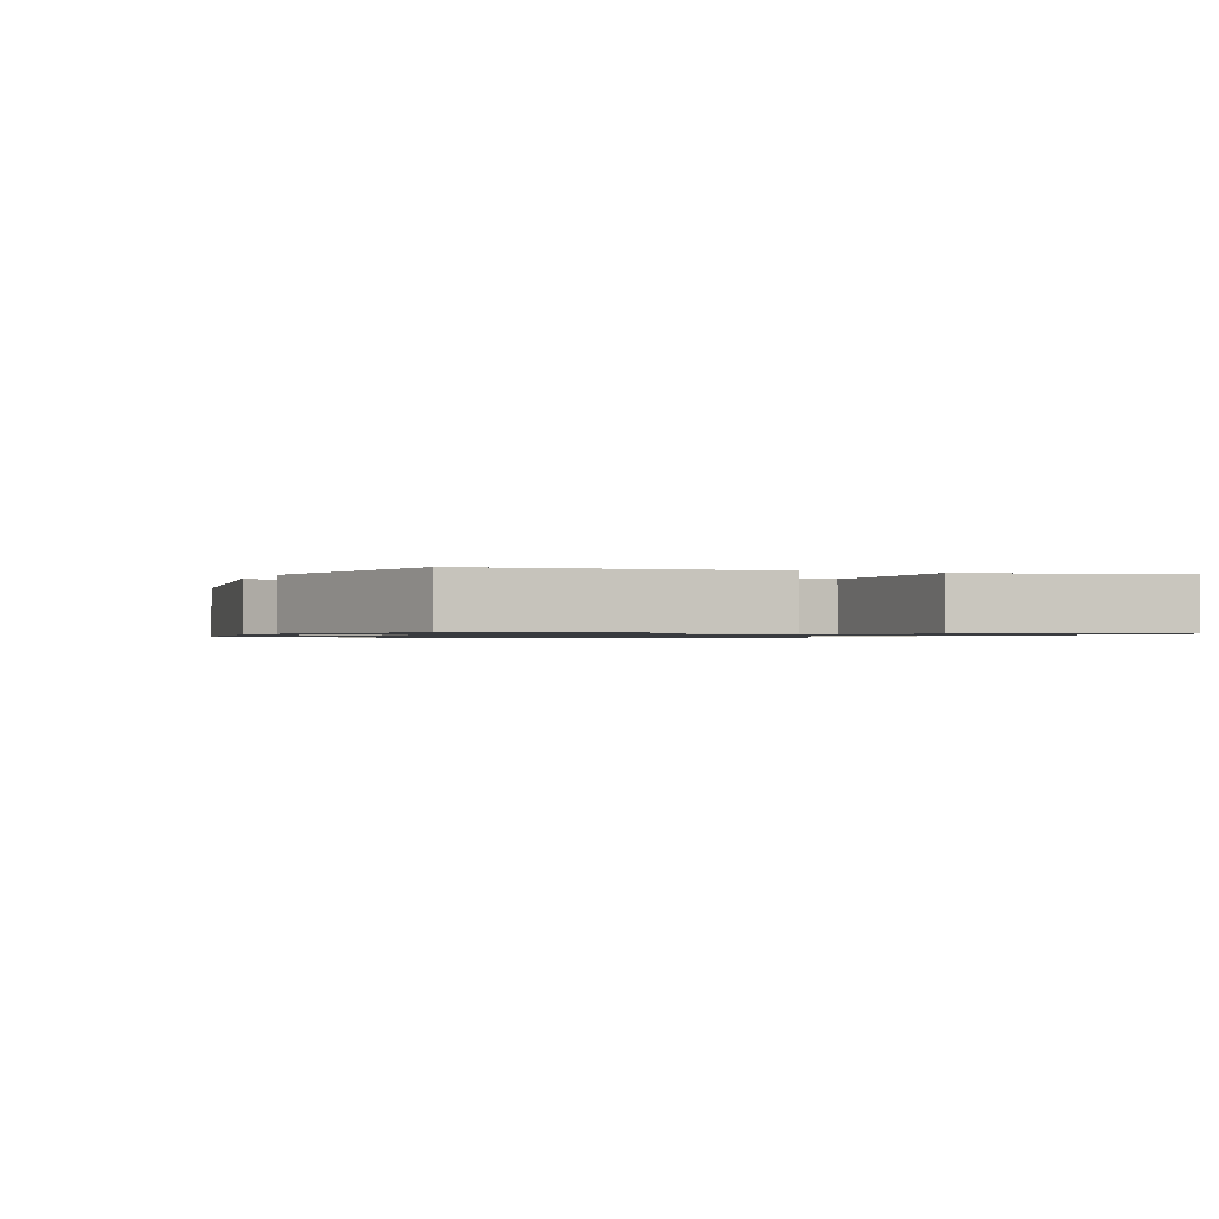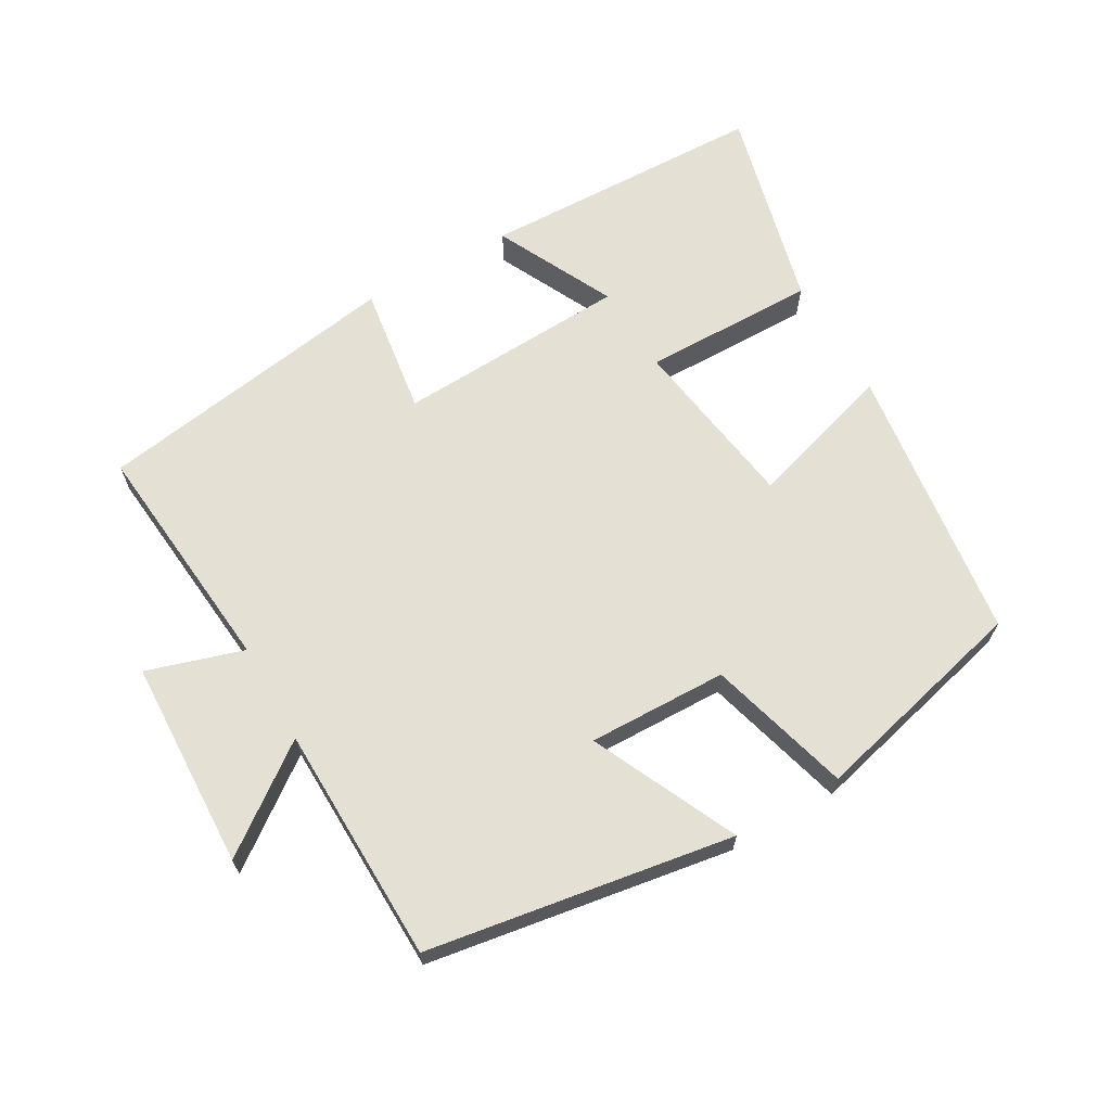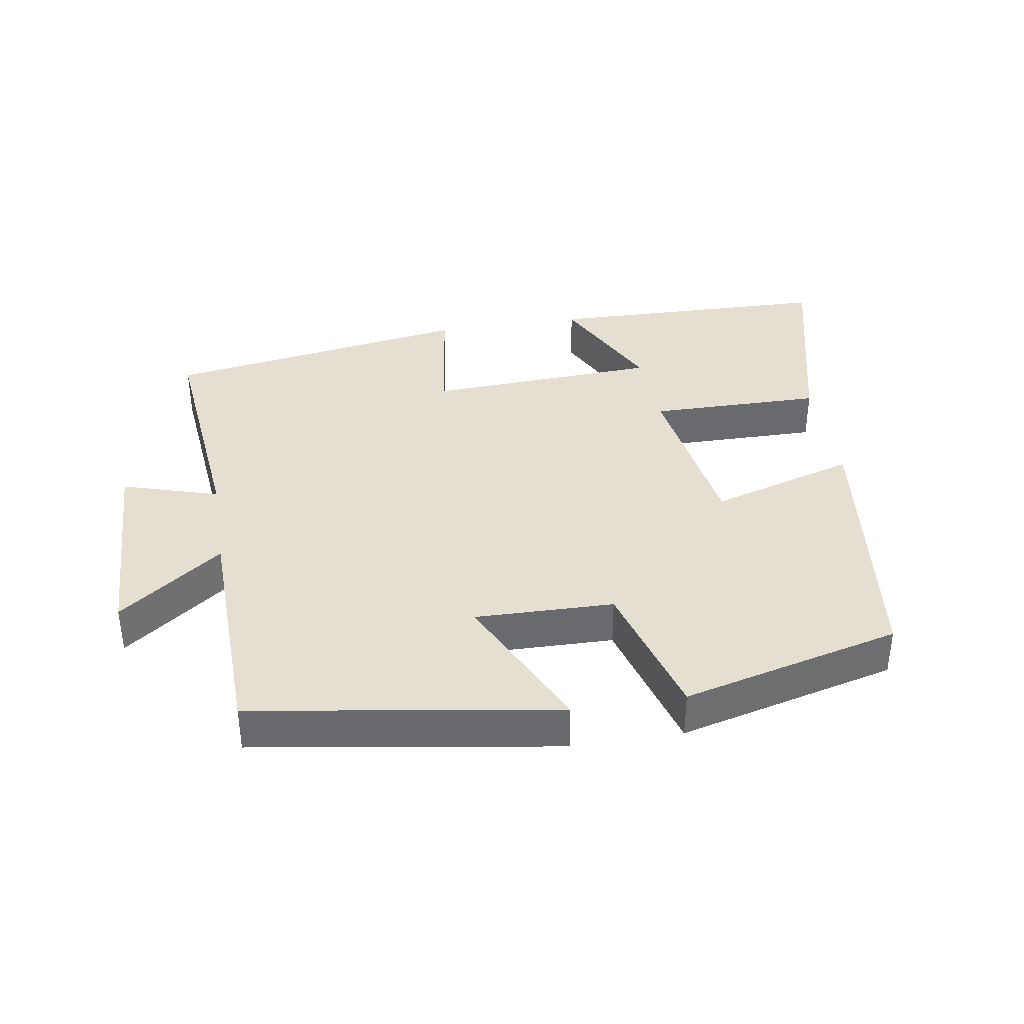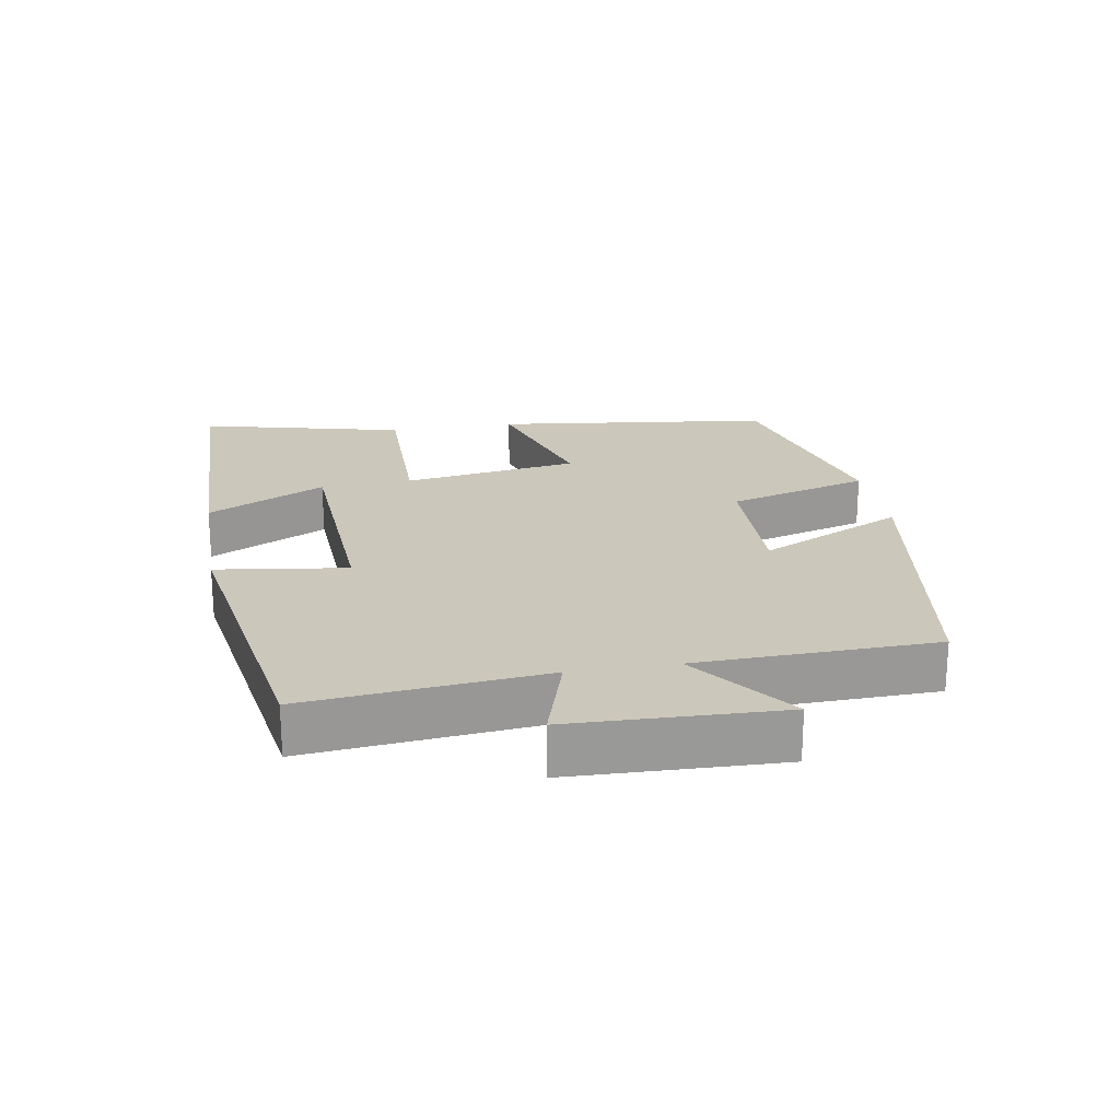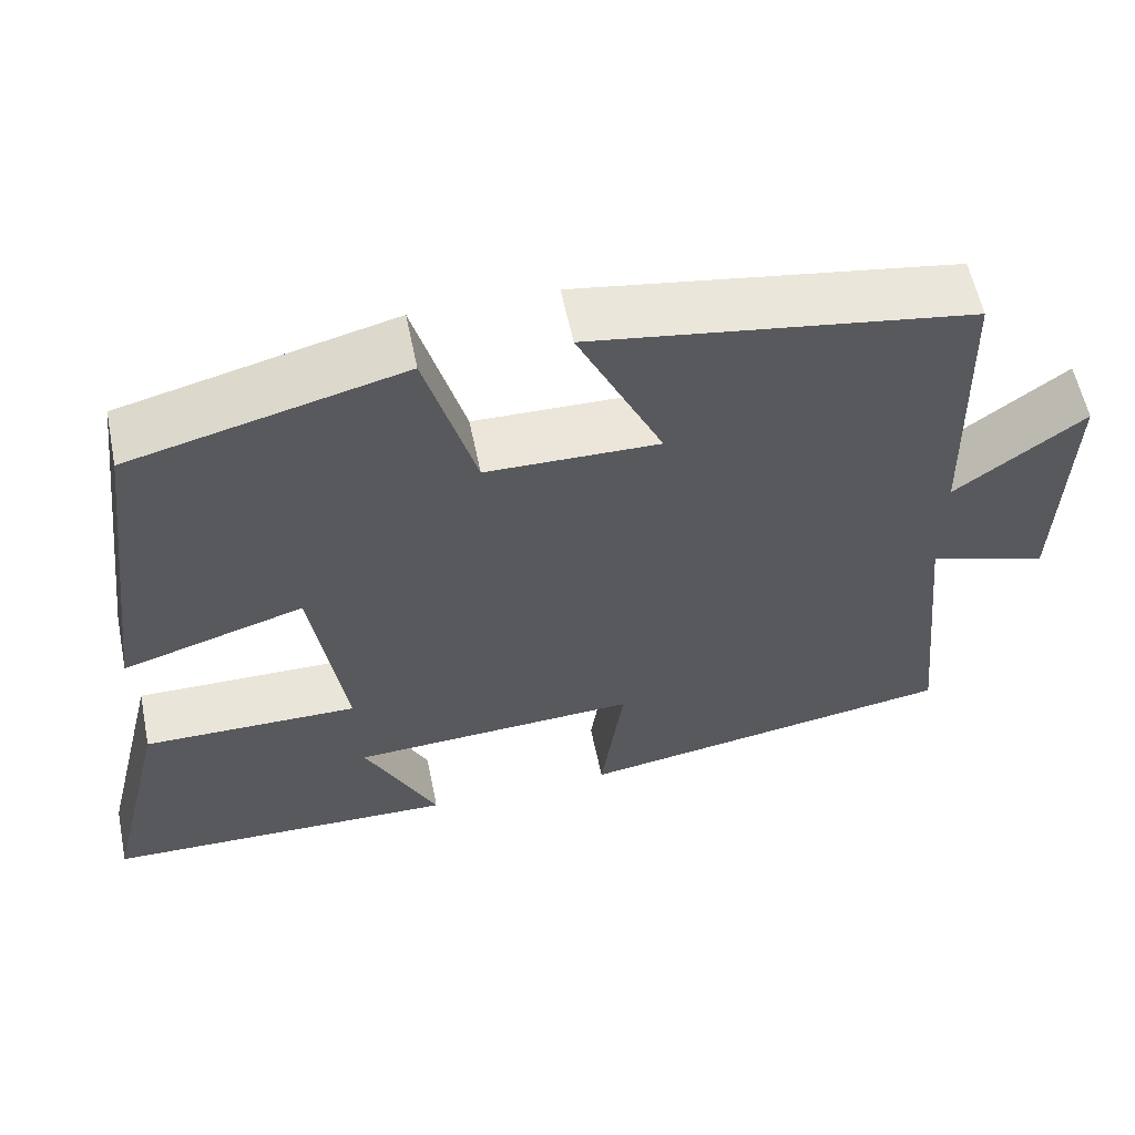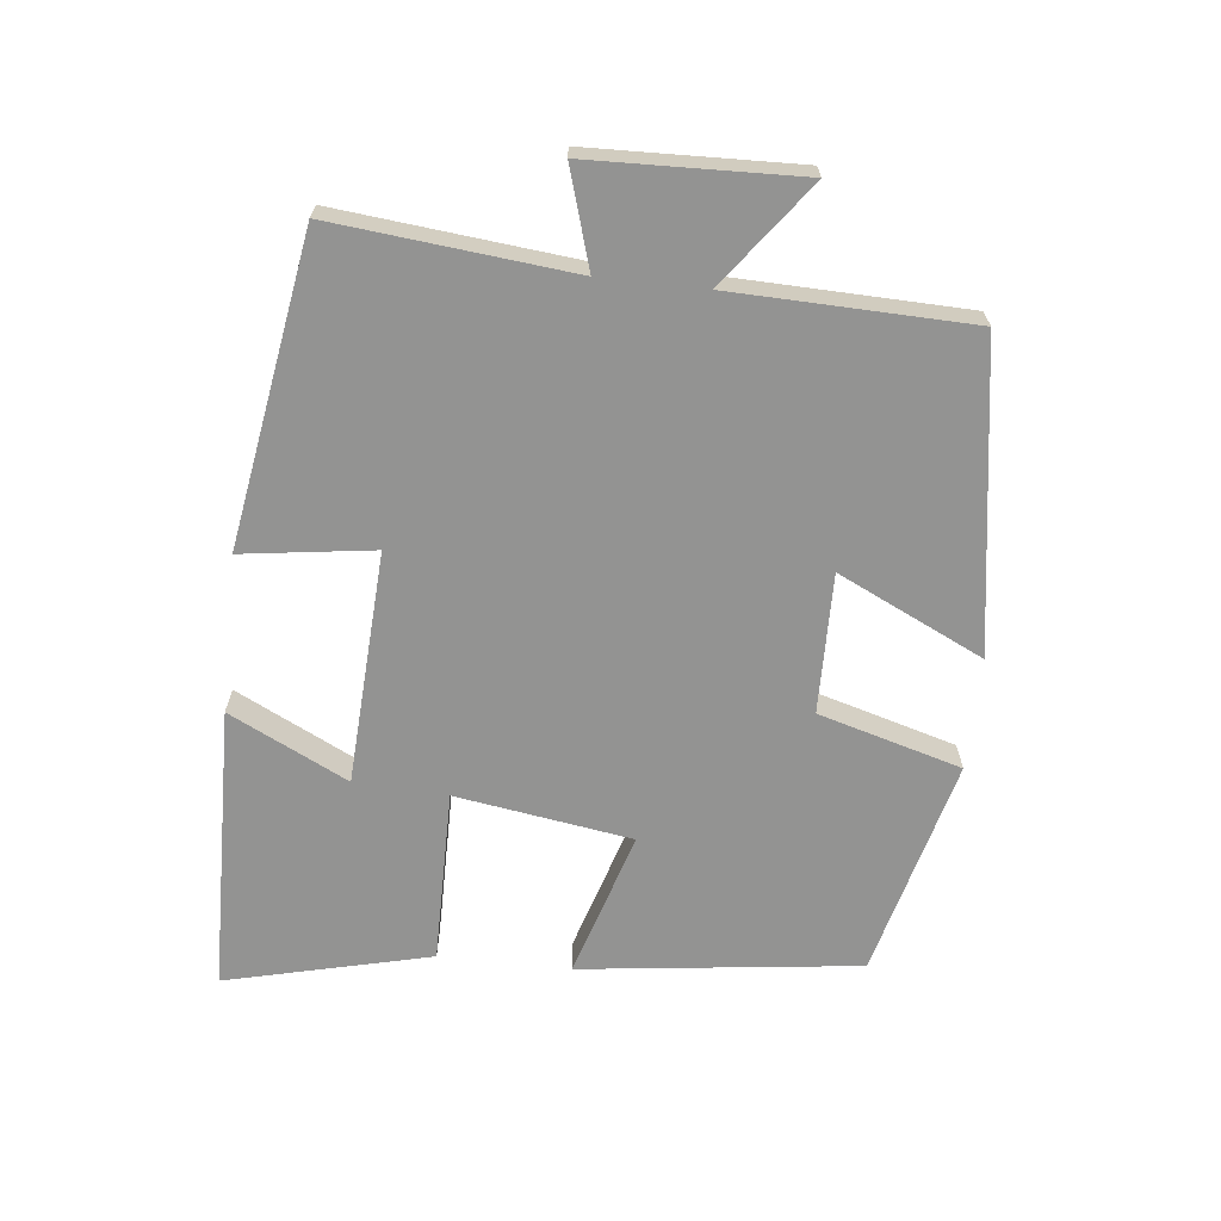
<metadata>
{"format":"obj","ext":"obj","renderer":"f3d","projection":"perspective","resolution":1024,"background":"white","views":[{"elev":-1.0,"azim":66.4,"up":"+Y"},{"elev":65.9,"azim":-29.6,"up":"+Y"},{"elev":37.4,"azim":-9.2,"up":"+Y"},{"elev":21.6,"azim":-99.7,"up":"+Y"},{"elev":58.4,"azim":168.4,"up":"+Z"},{"elev":-66.6,"azim":-96.3,"up":"+Y"}]}
</metadata>
<code>
v 0.574 0.07 -0.49
v 0.15 0.07 -0.5
v 0.237 0.07 -0.325
v -0.107 0.07 -0.307
v -0.08 0.07 -0.5
v -0.535 0.07 -0.426
v -0.5 0.07 -0.075
v -0.643 0.07 -0.119
v -0.653 0.07 0.191
v -0.5 0.07 0.077
v -0.491 0.07 0.429
v -0.039 0.07 0.5
v -0.141 0.07 0.285
v 0.065 0.07 0.289
v 0.125 0.07 0.5
v 0.449 0.07 0.418
v 0.5 0.07 0.005
v 0.283 0.07 0.071
v 0.243 0.07 -0.189
v 0.5 0.07 -0.187
v 0.574 0 -0.49
v 0.15 0 -0.5
v 0.237 0 -0.325
v -0.107 0 -0.307
v -0.08 0 -0.5
v -0.535 0 -0.426
v -0.5 0 -0.075
v -0.643 0 -0.119
v -0.653 0 0.191
v -0.5 0 0.077
v -0.491 0 0.429
v -0.039 0 0.5
v -0.141 0 0.285
v 0.065 0 0.289
v 0.125 0 0.5
v 0.449 0 0.418
v 0.5 0 0.005
v 0.283 0 0.071
v 0.243 0 -0.189
v 0.5 0 -0.187
f 19 20 1
f 16 17 18
f 15 16 18
f 14 15 18
f 13 14 18 19
f 10 11 12 13
f 10 13 19
f 7 8 9 10
f 7 10 19
f 4 5 6 7
f 3 4 7 19
f 1 2 3
f 1 3 19
f 21 40 39
f 38 37 36
f 38 36 35
f 38 35 34
f 39 38 34 33
f 33 32 31 30
f 39 33 30
f 30 29 28 27
f 39 30 27
f 27 26 25 24
f 39 27 24 23
f 23 22 21
f 39 23 21
f 1 21 22 2
f 2 22 23 3
f 3 23 24 4
f 4 24 25 5
f 5 25 26 6
f 6 26 27 7
f 7 27 28 8
f 8 28 29 9
f 9 29 30 10
f 10 30 31 11
f 11 31 32 12
f 12 32 33 13
f 13 33 34 14
f 14 34 35 15
f 15 35 36 16
f 16 36 37 17
f 17 37 38 18
f 18 38 39 19
f 19 39 40 20
f 20 40 21 1

</code>
